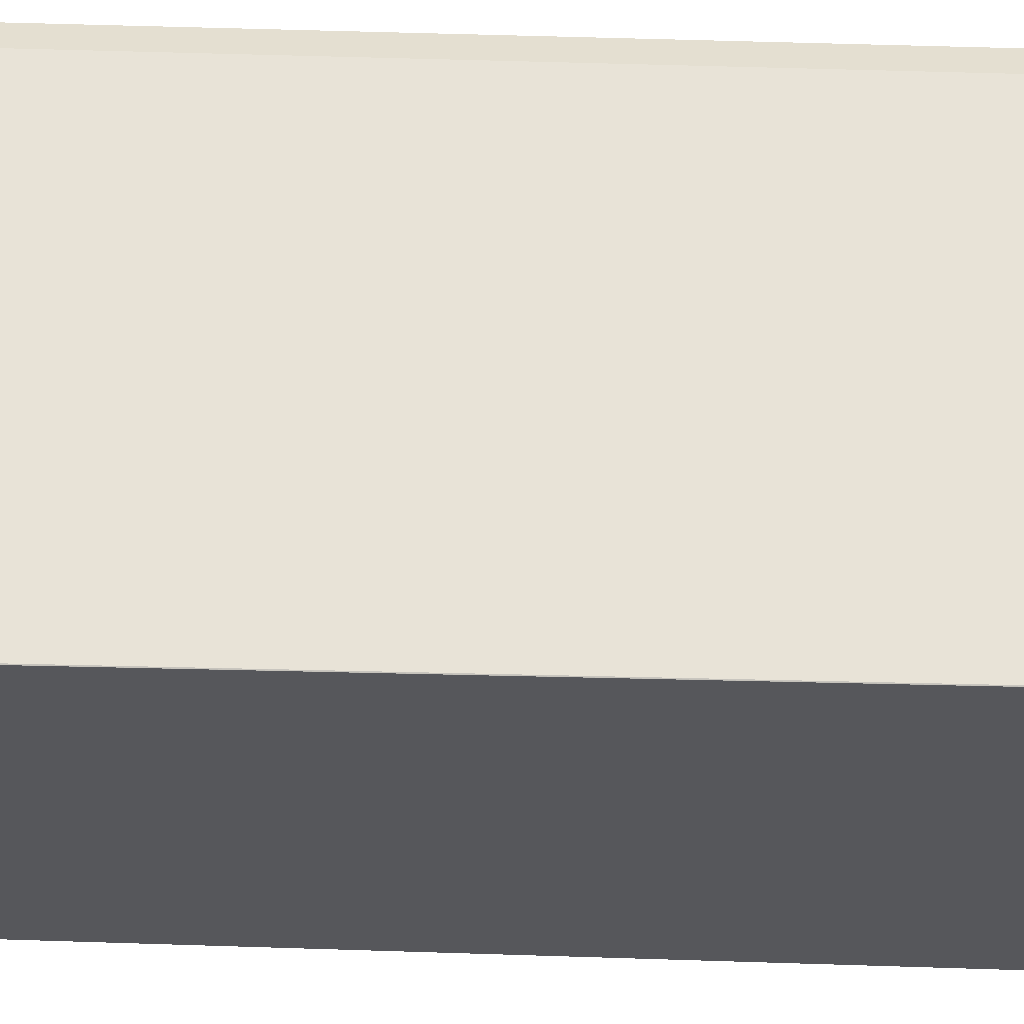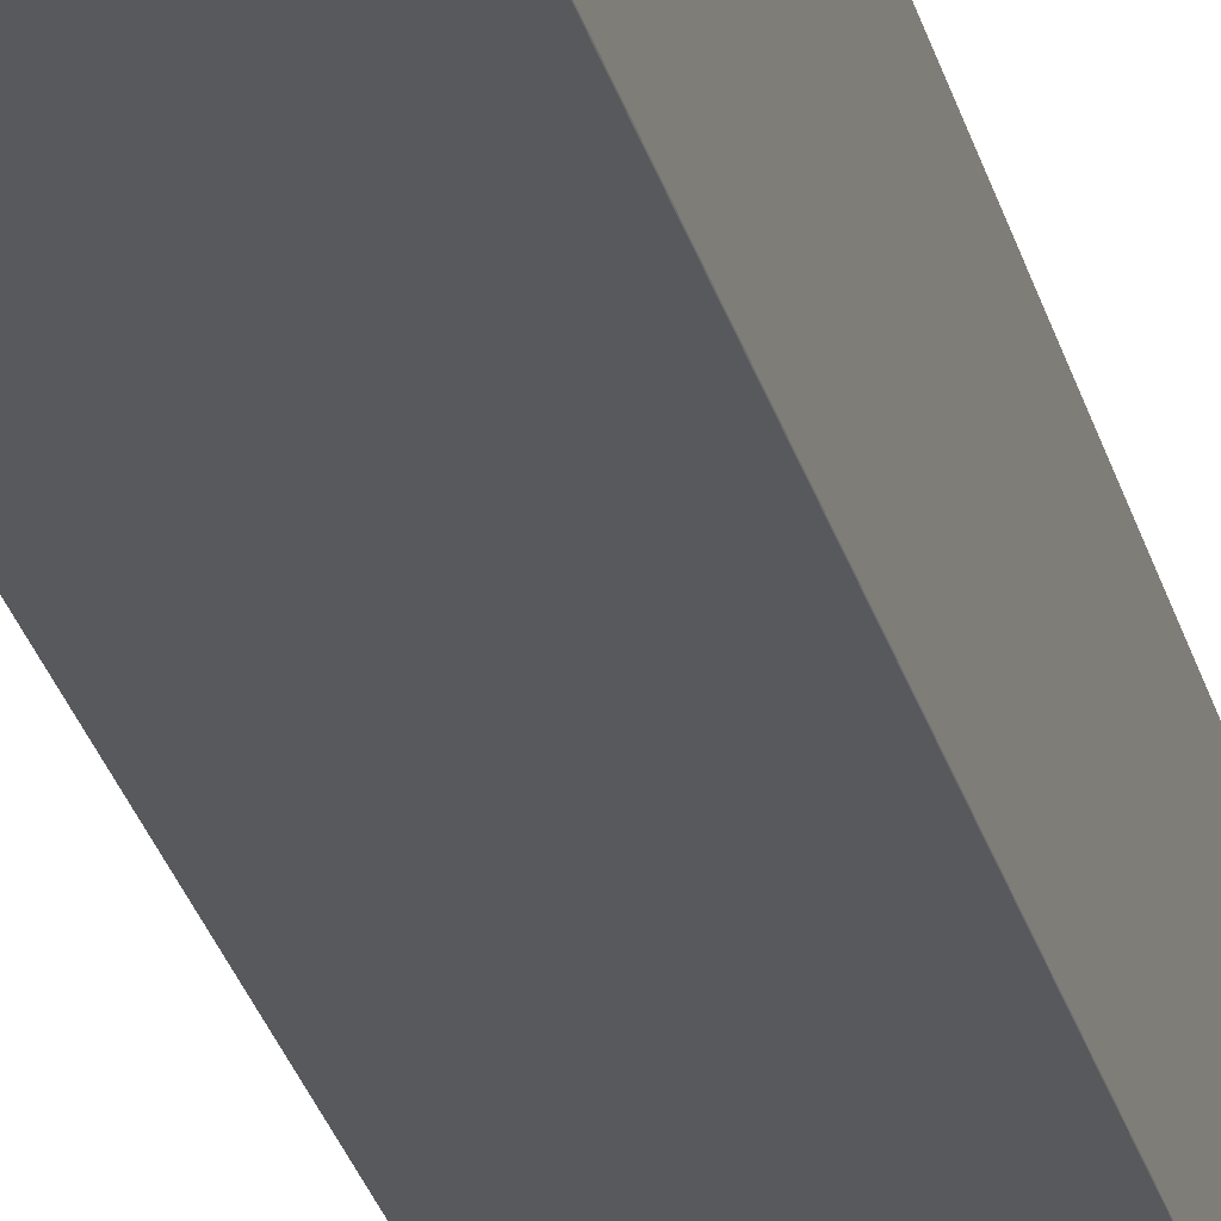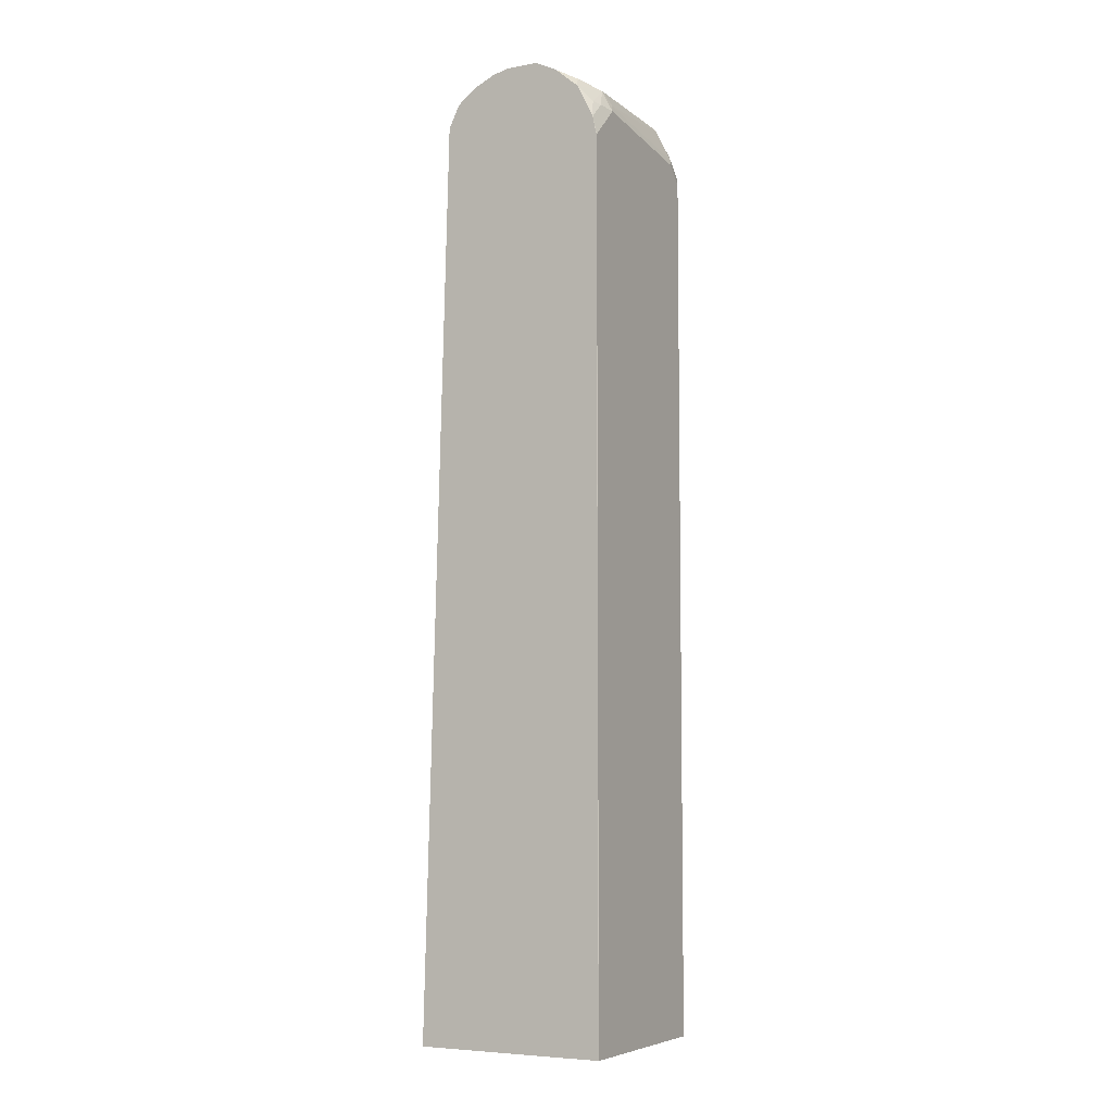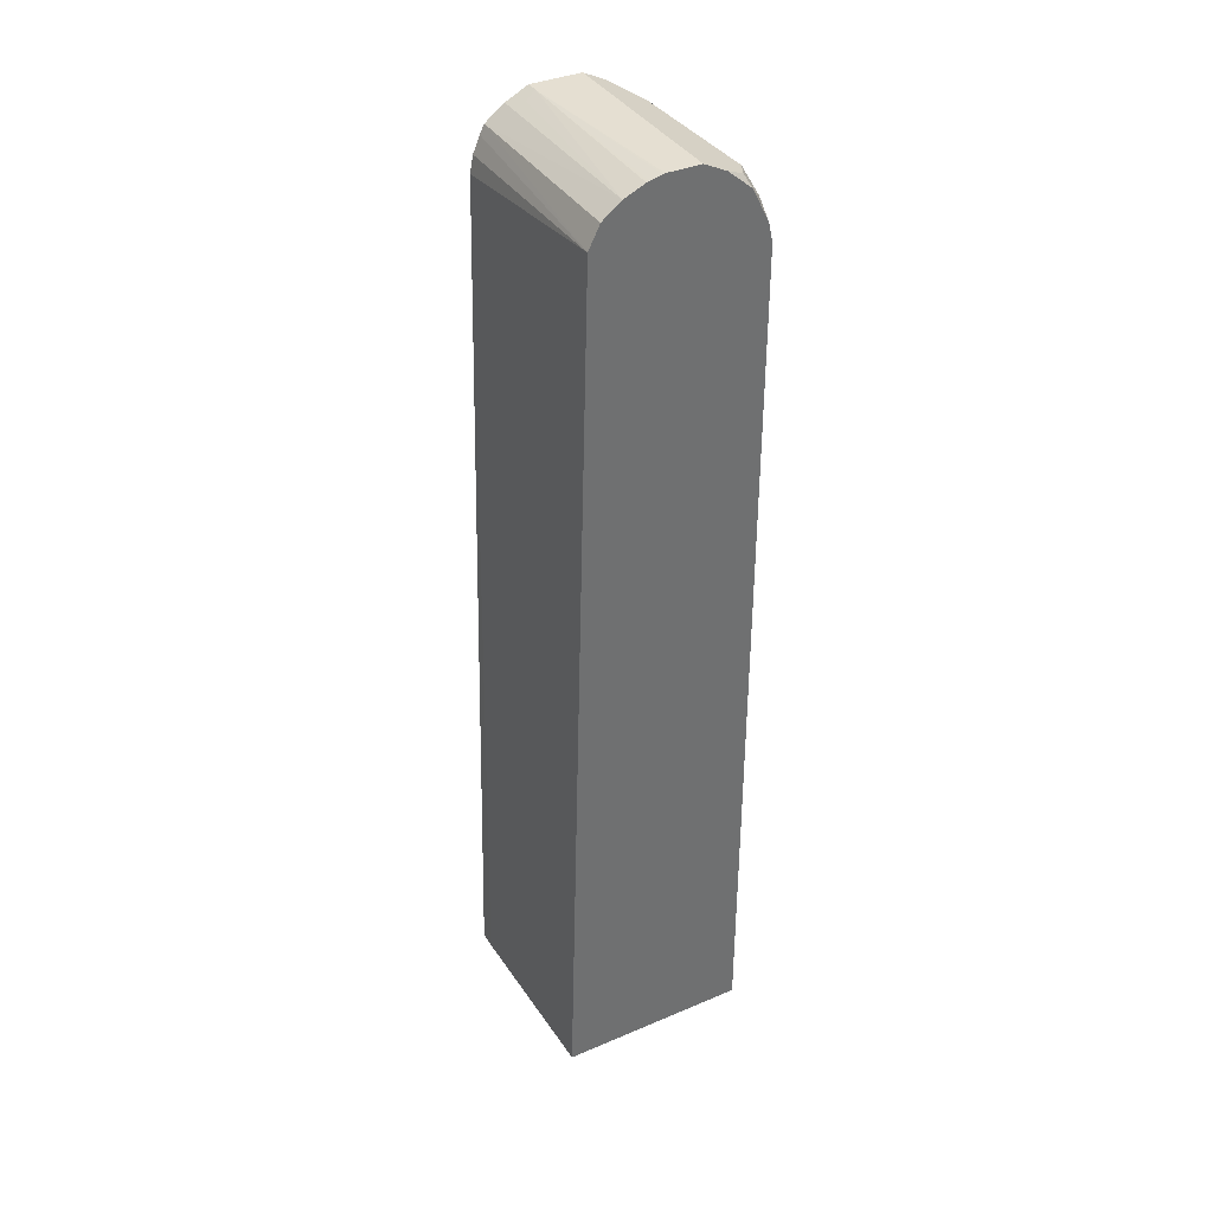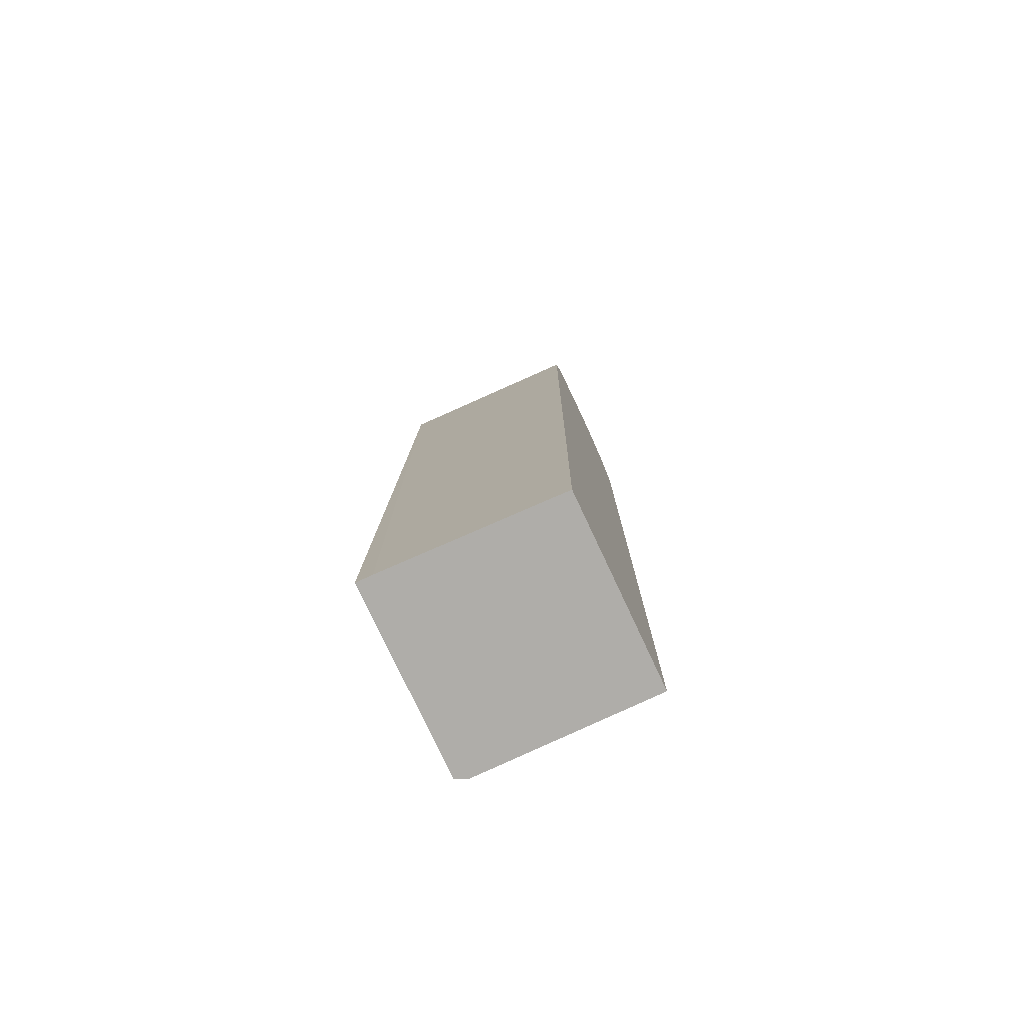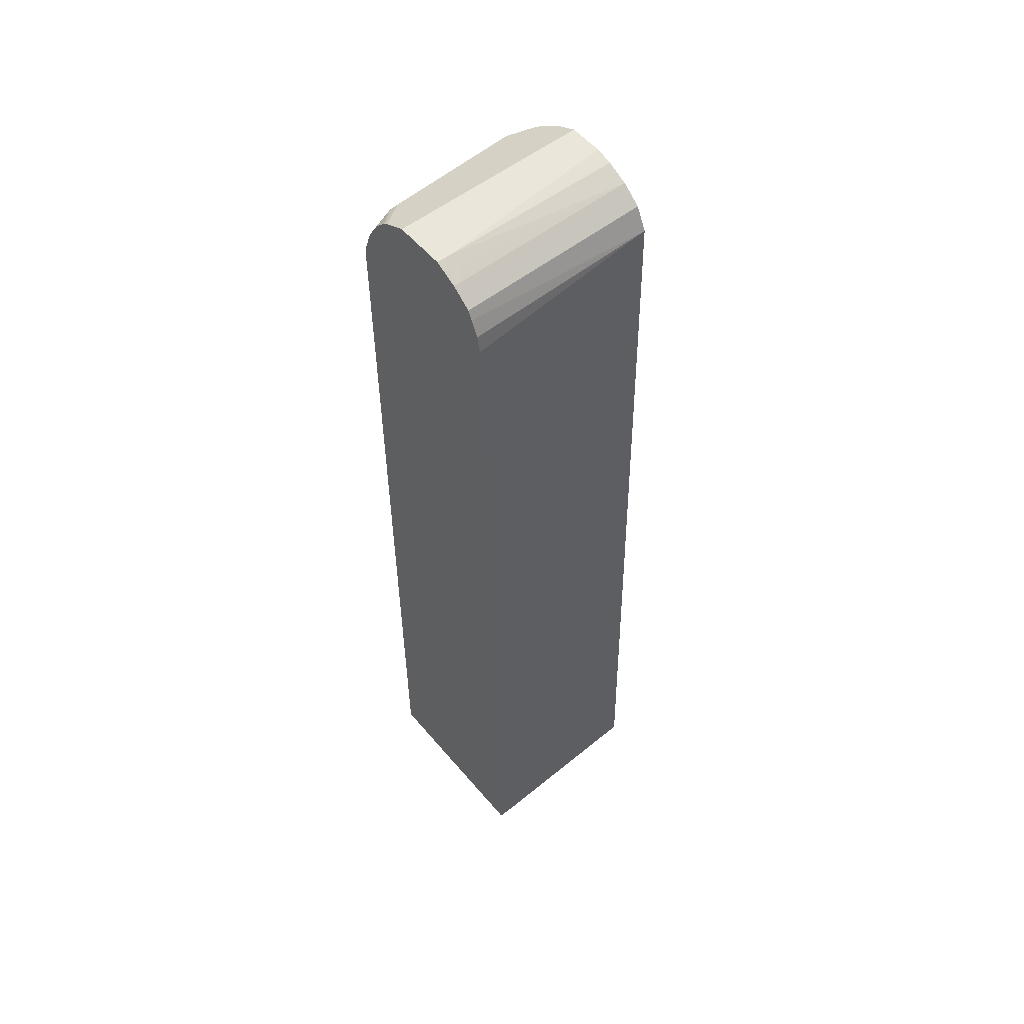
<metadata>
{"format":"obj","ext":"obj","renderer":"f3d","projection":"perspective","resolution":1024,"background":"white","views":[{"elev":-27.3,"azim":-92.8,"up":"+Z"},{"elev":-29.5,"azim":-164.9,"up":"+Z"},{"elev":-6.3,"azim":-151.3,"up":"+Y"},{"elev":37.5,"azim":151.5,"up":"+Y"},{"elev":-77.4,"azim":115.1,"up":"+Y"},{"elev":54.9,"azim":50.6,"up":"+Y"}]}
</metadata>
<code>
v -0.4777 0.6015 0.3307
v -0.4777 0.6015 0.3184
v -0.5307 0.6015 0.3307
v -0.4541 0.5897 0.3307
v -0.4659 0.5956 0.3125
v -0.4564 0.5874 0.1234
v -0.4781 0.5972 0.1234
v -0.4811 0.598 0.1234
v -0.4933 0.601 0.1234
v -0.4954 0.6015 0.1234
v -0.4541 0.5897 0.3243
v -0.5543 0.5897 0.3307
v -0.5307 0.6015 0.1234
v -0.5897 0.572 0.1592
v -0.4339 0.5745 0.3307
v -0.4364 0.572 0.1234
v -0.5779 0.5779 0.3008
v -0.5586 0.5865 0.3307
v -0.5543 0.5897 0.1234
v -0.5792 0.5684 0.1234
v -0.5927 0.5528 0.1327
v -0.5971 0.5506 0.1415
v -0.6015 0.5484 0.1592
v -0.5971 0.5572 0.1681
v -0.5794 0.5749 0.3096
v -0.575 0.5794 0.1327
v -0.4293 0.5652 0.3307
v -0.4246 0.5484 0.1234
v -0.5711 0.5738 0.3307
v -0.5794 0.5681 0.1234
v -0.5969 0.533 0.1234
v -0.5971 0.5329 0.1239
v -0.6015 0.513 0.1239
v -0.6015 0.5307 0.3008
v -0.5971 0.5395 0.3096
v -0.5904 0.5484 0.3184
v -0.5818 0.5565 0.3307
v -0.5736 0.5701 0.3307
v -0.4219 0.5484 0.3307
v -0.4185 0.5307 0.3307
v -0.3994 -0.413 0.1234
v -0.597 0.5324 0.1234
v -0.6013 0.5132 0.1234
v -0.6014 -0.413 0.1236
v -0.6015 -0.413 0.1239
v -0.6015 0.513 0.3184
v -0.5859 0.5484 0.3307
v -0.5971 0.5219 0.3273
v -0.3947 -0.4129 0.3307
v -0.3947 -0.413 0.313
v -0.6013 -0.413 0.1234
v -0.6015 -0.413 0.3184
v -0.5954 0.513 0.3307
v -0.5945 0.5252 0.3307
v -0.4991 -0.413 0.3307
v -0.3947 -0.413 0.33
v -0.5954 -0.413 0.3307
f 25 38 29
f 23 45 52
f 23 52 46
f 23 46 34
f 23 34 35
f 24 35 25
f 25 36 37
f 27 39 28
f 25 37 38
f 23 35 24
f 23 33 45
f 20 30 21
f 22 32 33
f 21 30 31
f 21 32 22
f 21 31 32
f 19 20 26
f 18 25 29
f 17 25 18
f 15 28 16
f 28 39 40
f 15 27 28
f 14 26 20
f 22 33 23
f 28 40 41
f 41 52 45
f 32 42 33
f 49 56 50
f 14 19 26
f 49 55 56
f 48 53 54
f 47 48 54
f 46 57 53
f 46 52 57
f 46 53 48
f 43 51 44
f 41 44 51
f 41 45 44
f 41 57 52
f 41 55 57
f 41 56 55
f 41 50 56
f 40 50 41
f 40 49 50
f 36 47 37
f 35 48 47
f 35 47 36
f 34 48 35
f 34 46 48
f 33 44 45
f 33 43 44
f 33 42 43
f 31 42 32
f 14 25 17
f 25 35 36
f 14 23 24
f 2 7 8
f 2 6 7
f 2 5 6
f 1 11 2
f 1 4 11
f 1 15 4
f 1 27 15
f 1 39 27
f 1 40 39
f 1 49 40
f 1 57 55
f 2 8 9
f 1 53 57
f 1 47 54
f 1 37 47
f 1 38 37
f 1 29 38
f 1 18 29
f 1 12 18
f 1 3 12
f 1 13 3
f 1 10 13
f 1 2 10
f 14 24 25
f 1 54 53
f 2 9 10
f 1 55 49
f 3 13 14
f 2 11 5
f 14 21 22
f 14 20 21
f 13 19 14
f 12 14 17
f 12 17 18
f 6 8 7
f 6 9 8
f 6 13 10
f 6 19 13
f 6 20 19
f 6 30 20
f 6 10 9
f 14 22 23
f 3 14 12
f 6 31 30
f 5 11 6
f 6 11 15
f 6 15 16
f 6 16 28
f 4 15 11
f 6 41 51
f 6 51 43
f 6 43 42
f 6 42 31
f 6 28 41

</code>
